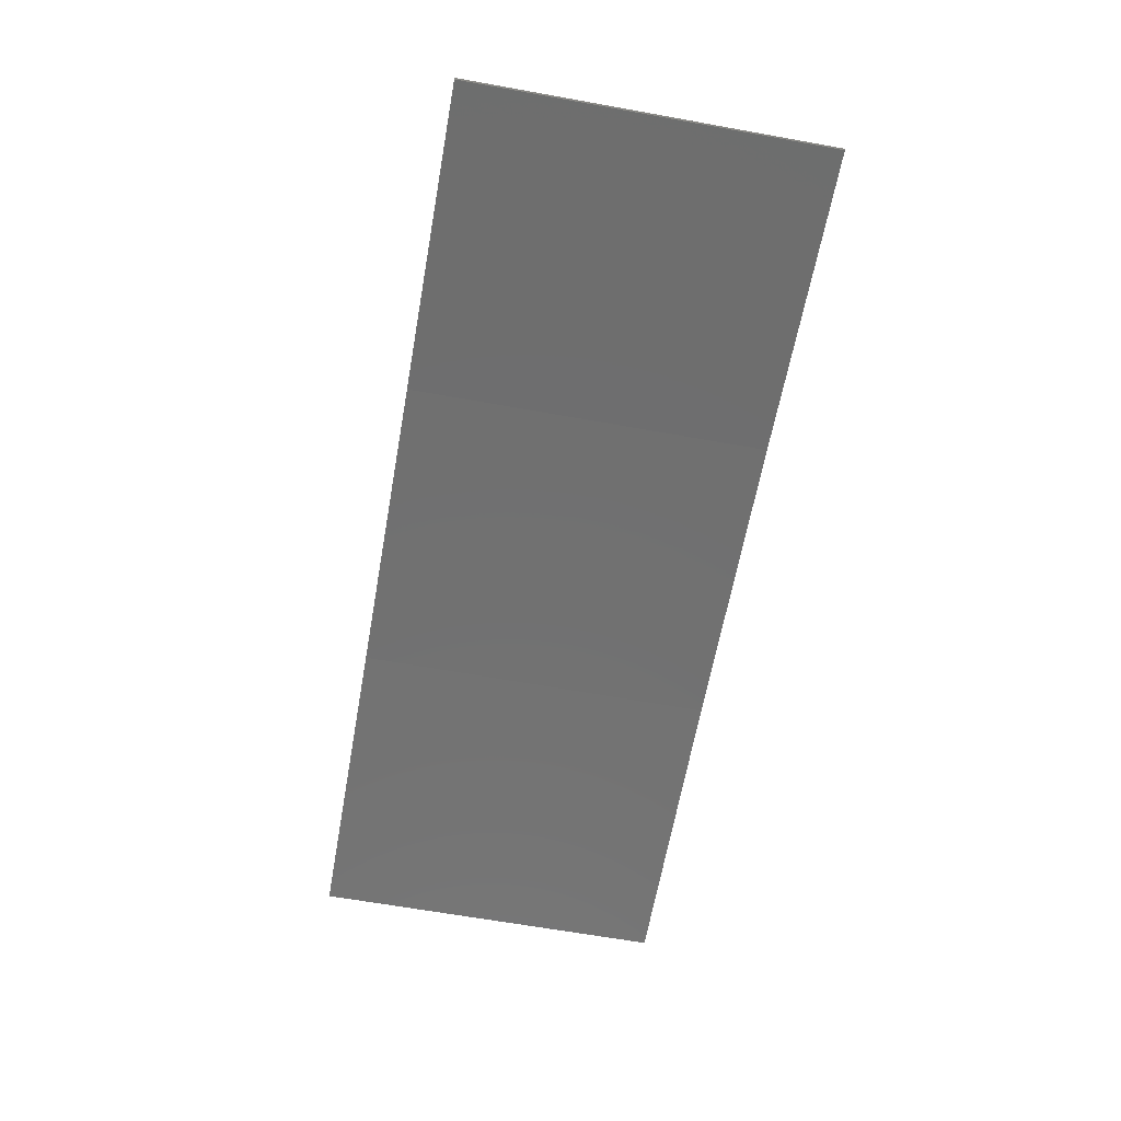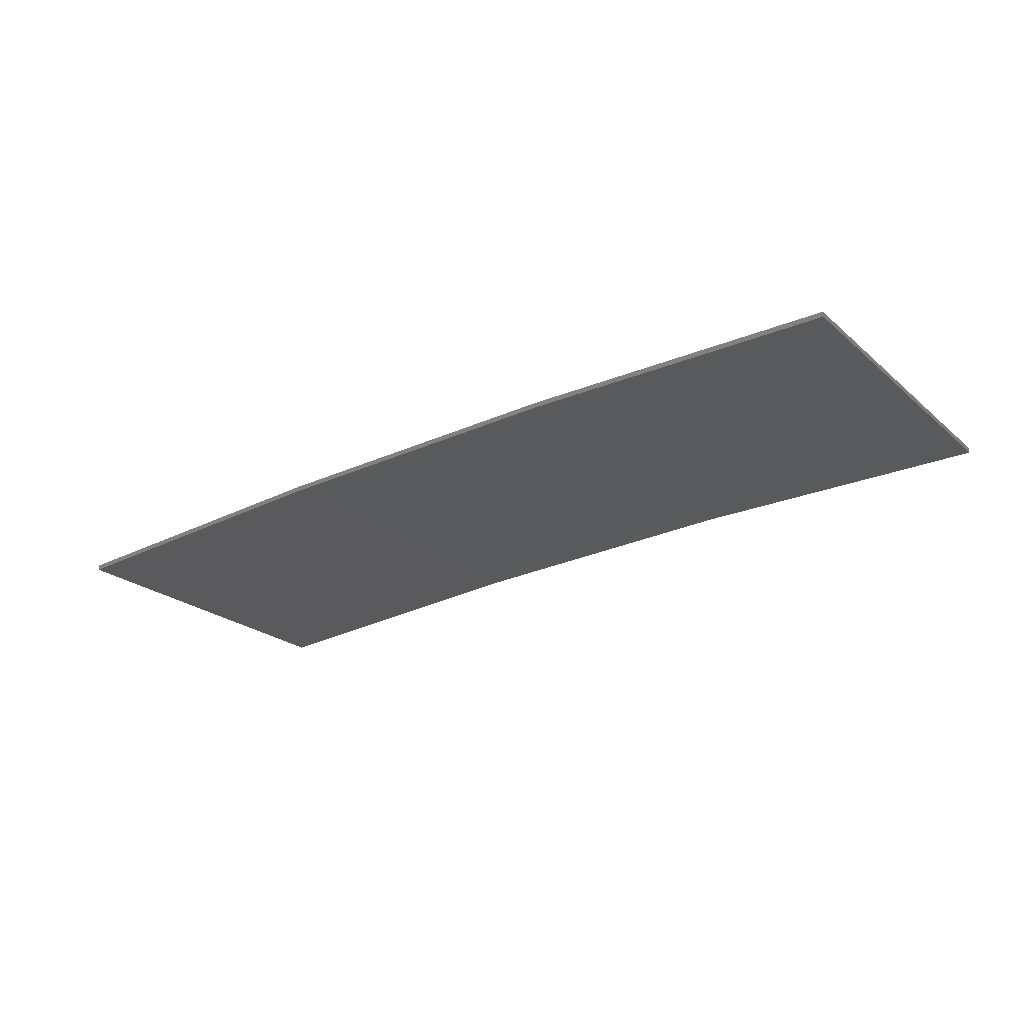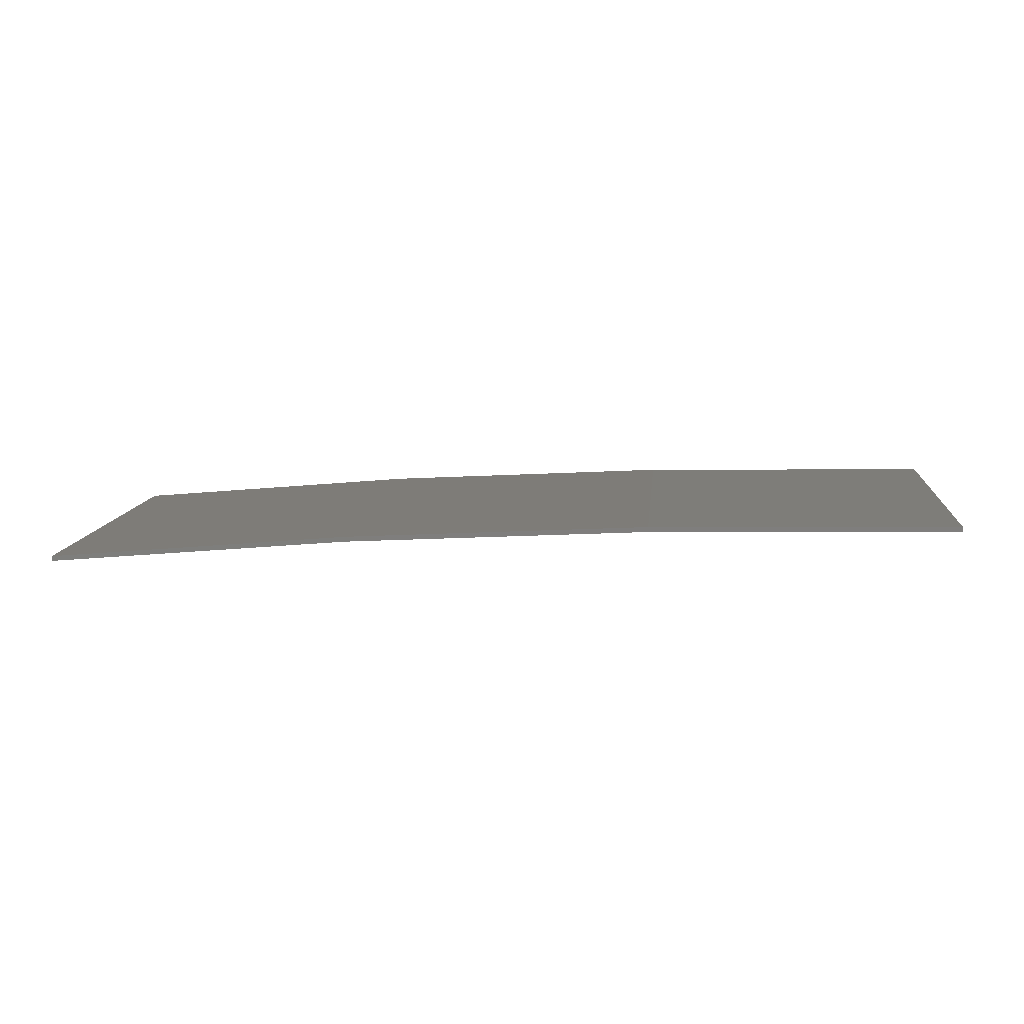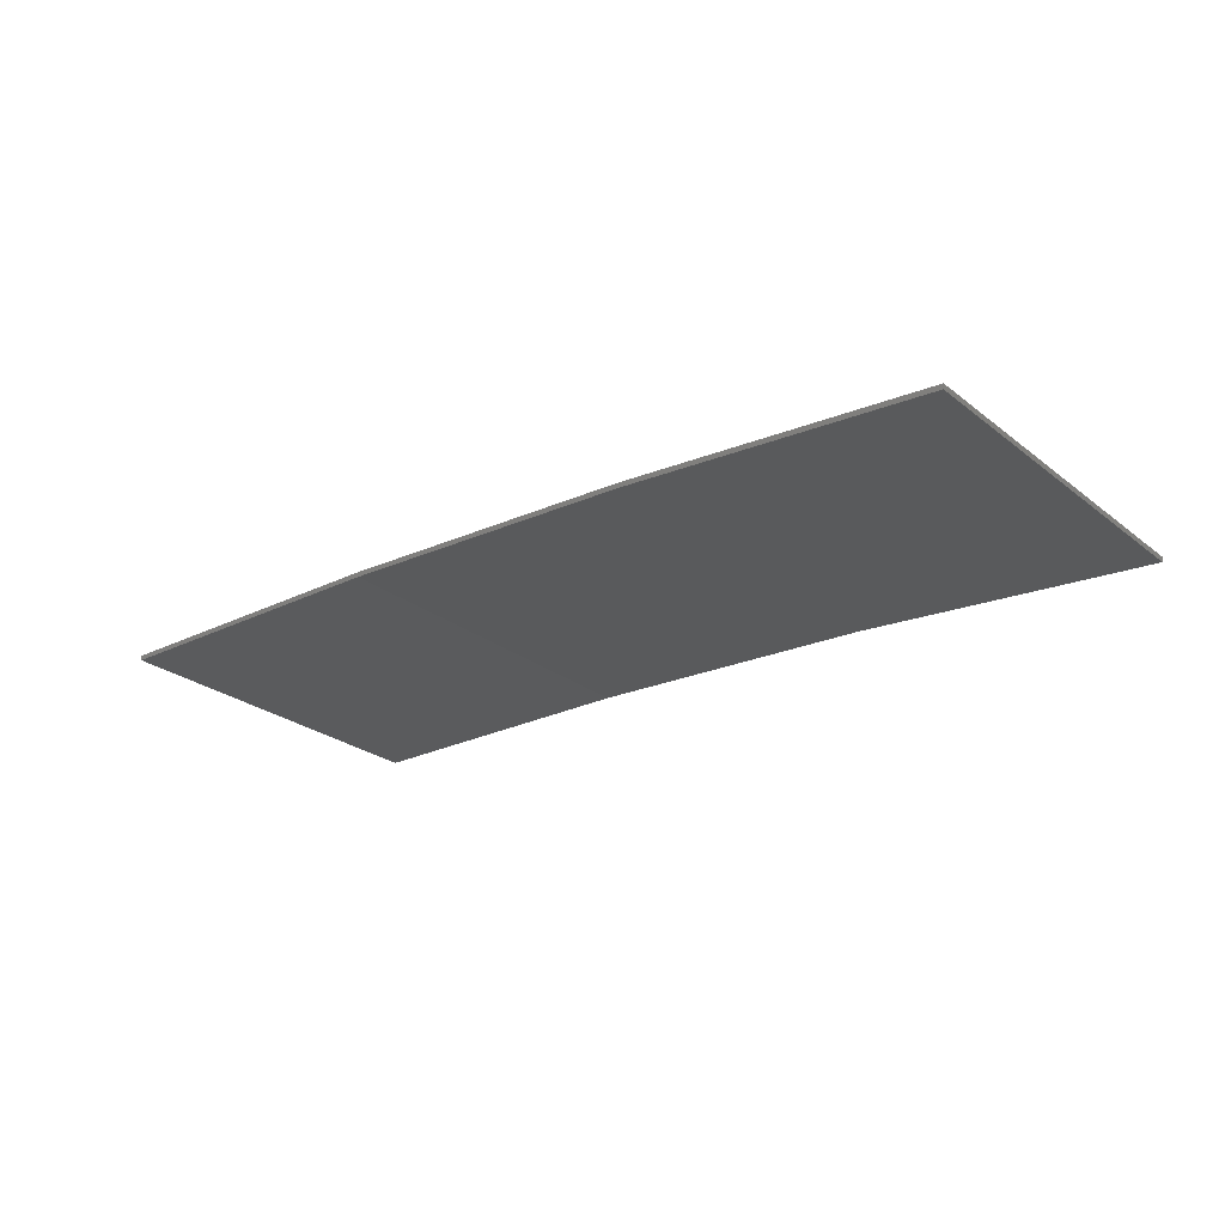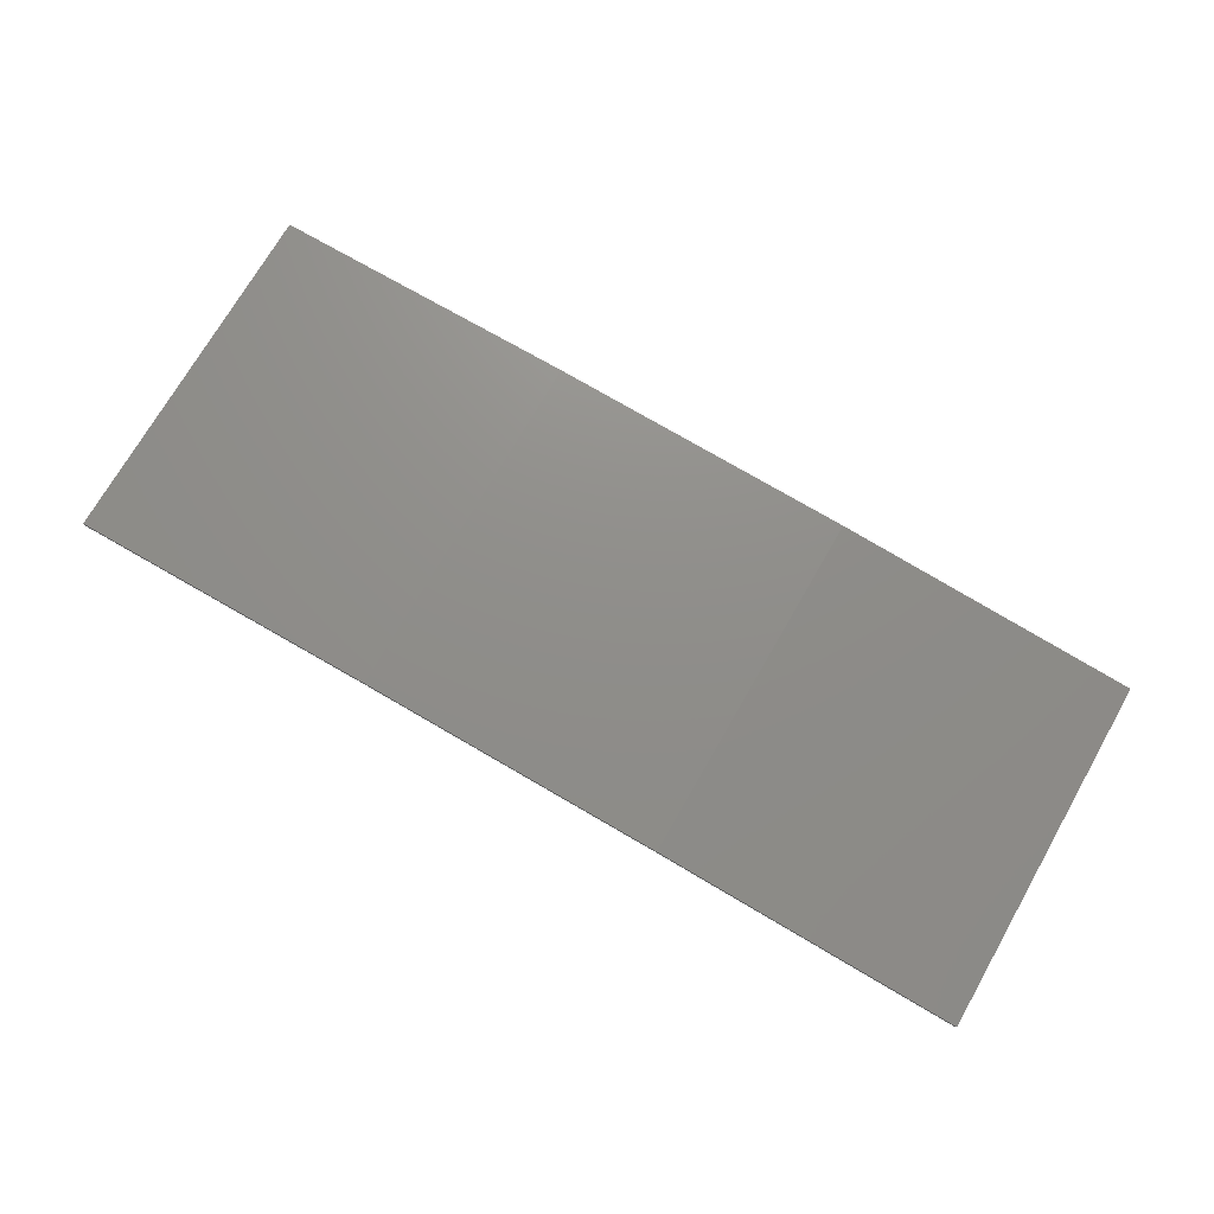
<metadata>
{"format":"stl","ext":"stl","renderer":"f3d","projection":"perspective","resolution":1024,"background":"white","views":[{"elev":-65.3,"azim":-100.2,"up":"+Y"},{"elev":-22.3,"azim":34.5,"up":"+Y"},{"elev":10.6,"azim":5.4,"up":"+Y"},{"elev":-25.8,"azim":-140.7,"up":"+Y"},{"elev":72.4,"azim":-150.2,"up":"+Y"}]}
</metadata>
<code>
# stl→obj: 16 verts, 28 faces
v -3.671 4.249 96.39
v -0.6064 4.301 96.39
v -0.6064 4.301 92.82
v -3.671 4.249 92.82
v -6.733 4.091 96.39
v -6.733 4.091 92.82
v -9.787 3.83 96.39
v -9.787 3.83 92.82
v -9.782 3.781 92.82
v -9.782 3.781 96.39
v -0.6064 4.251 92.82
v -3.67 4.199 96.39
v -3.67 4.199 92.82
v -0.6064 4.251 96.39
v -6.73 4.042 96.39
v -6.73 4.042 92.82
f 1 2 3
f 1 3 4
f 5 4 6
f 5 1 4
f 7 6 8
f 7 5 6
f 7 9 10
f 8 9 7
f 11 12 13
f 14 12 11
f 13 15 16
f 16 15 9
f 12 15 13
f 15 10 9
f 14 3 2
f 11 3 14
f 16 9 8
f 6 16 8
f 13 16 6
f 4 13 6
f 11 13 4
f 3 11 4
f 10 15 7
f 15 5 7
f 15 12 5
f 12 1 5
f 12 14 1
f 14 2 1

</code>
